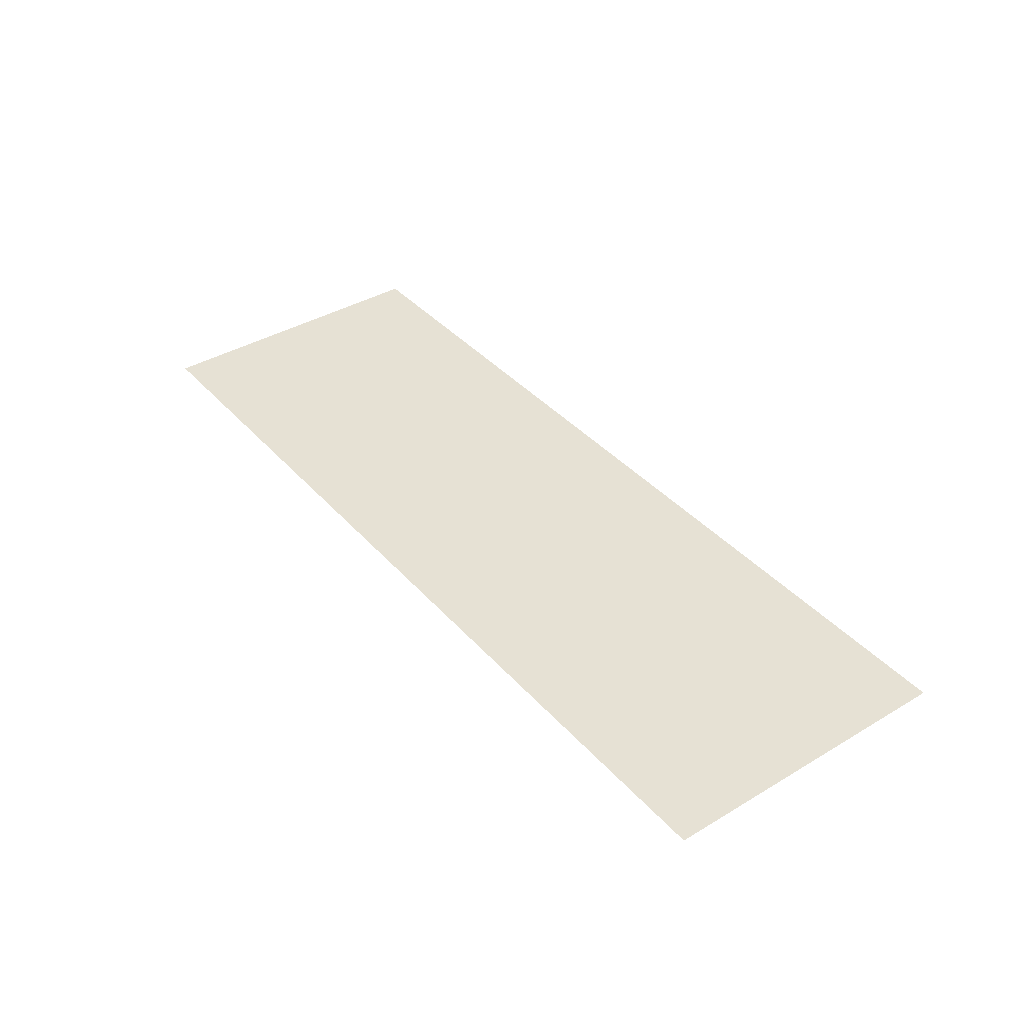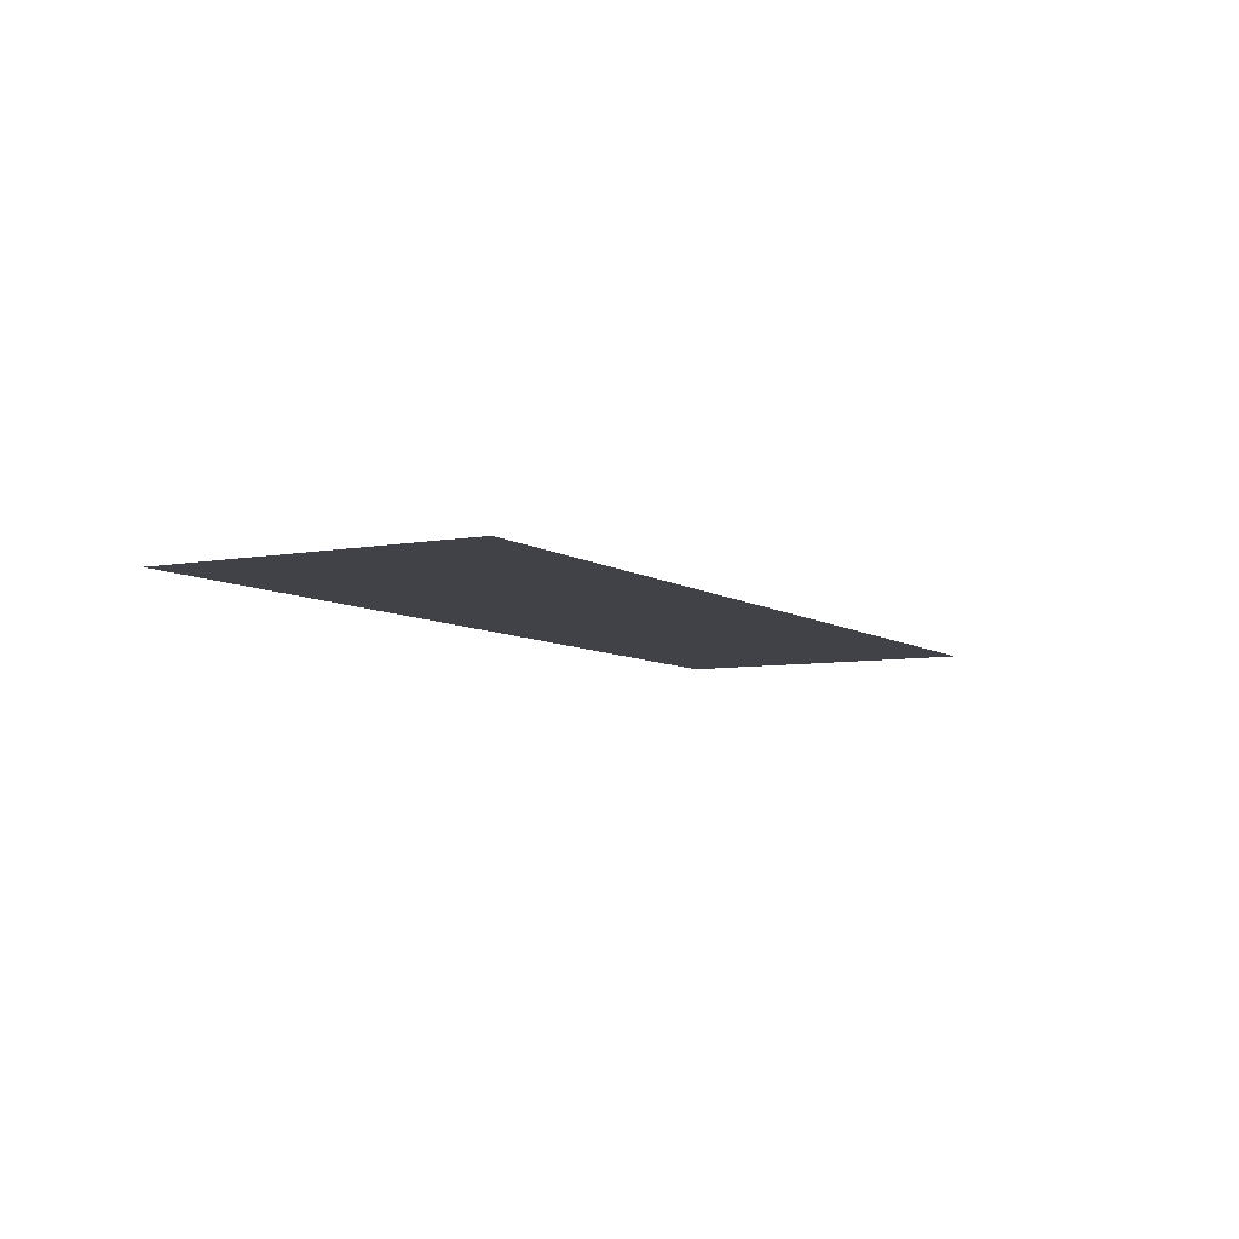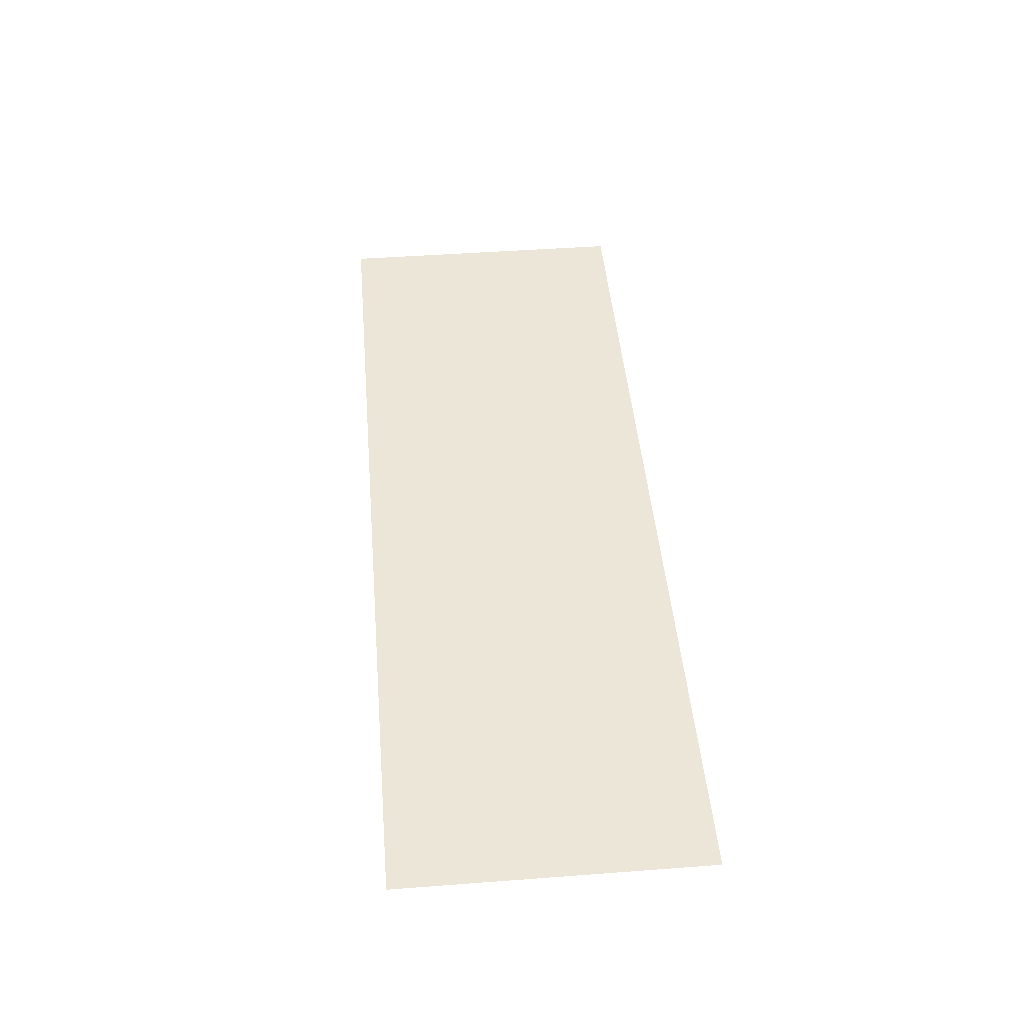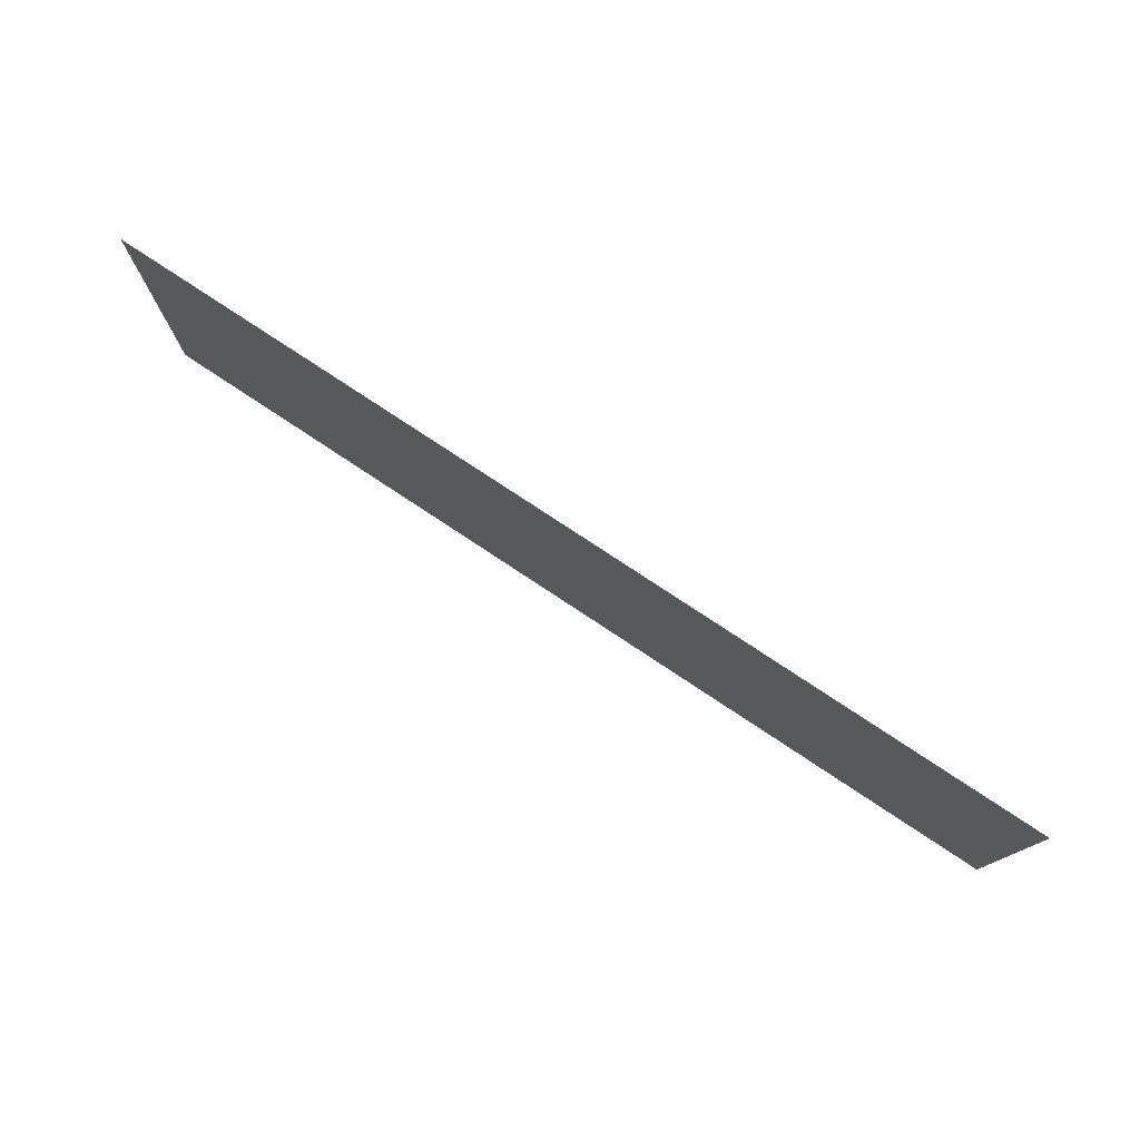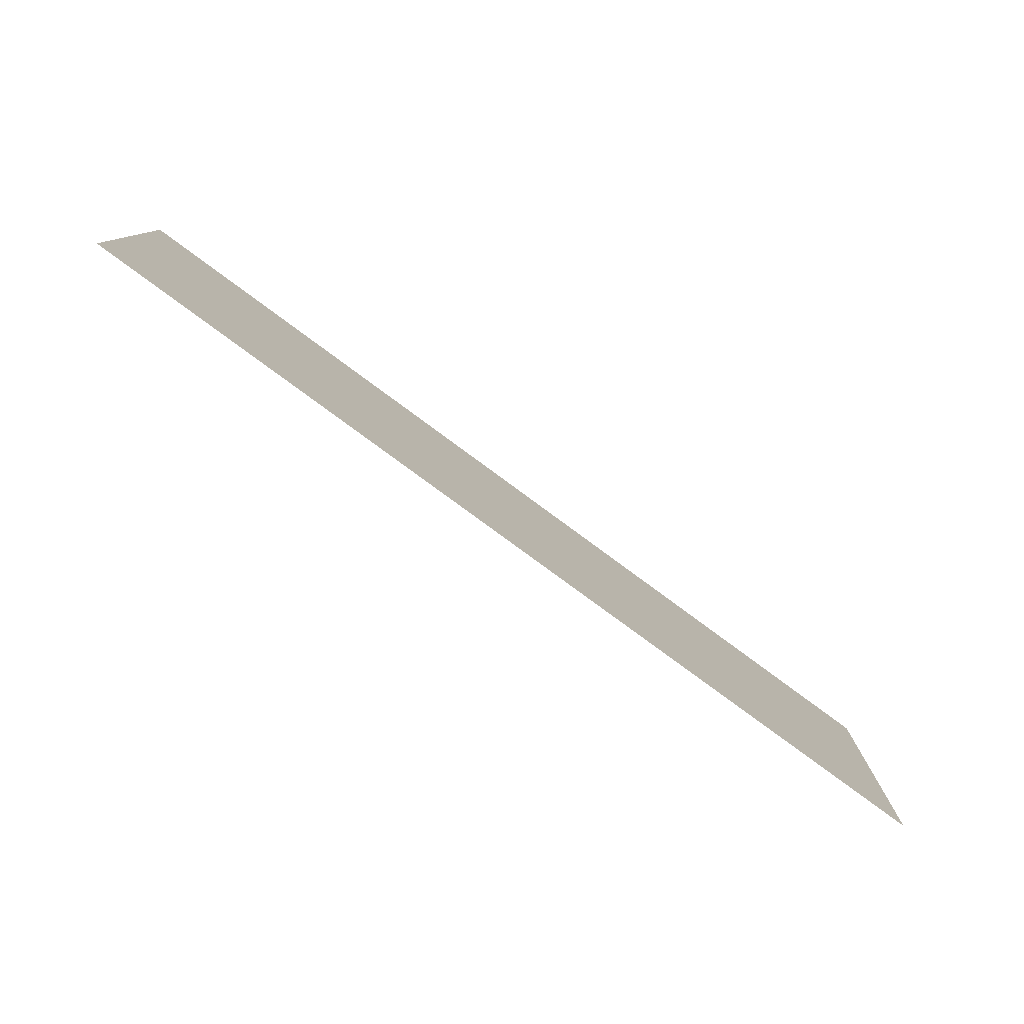
<metadata>
{"format":"obj","ext":"obj","renderer":"f3d","projection":"perspective","resolution":1024,"background":"white","views":[{"elev":39.1,"azim":53.3,"up":"+Z"},{"elev":-6.8,"azim":-61.3,"up":"+Z"},{"elev":46.3,"azim":-94.9,"up":"+Z"},{"elev":77.2,"azim":-146.4,"up":"+Y"},{"elev":-79.2,"azim":143.6,"up":"+Y"}]}
</metadata>
<code>
v -80 -144 0
v -96 -144 0
v -96 -128 0
v -80 -128 0
v -64 -144 0
v -80 -144 0
v -80 -128 0
v -64 -128 0
v -48 -144 0
v -64 -144 0
v -64 -128 0
v -48 -128 0
g main_bedroom_mesh_0005
f 1 2 3 4
f 5 6 7 8
f 9 10 11 12

</code>
